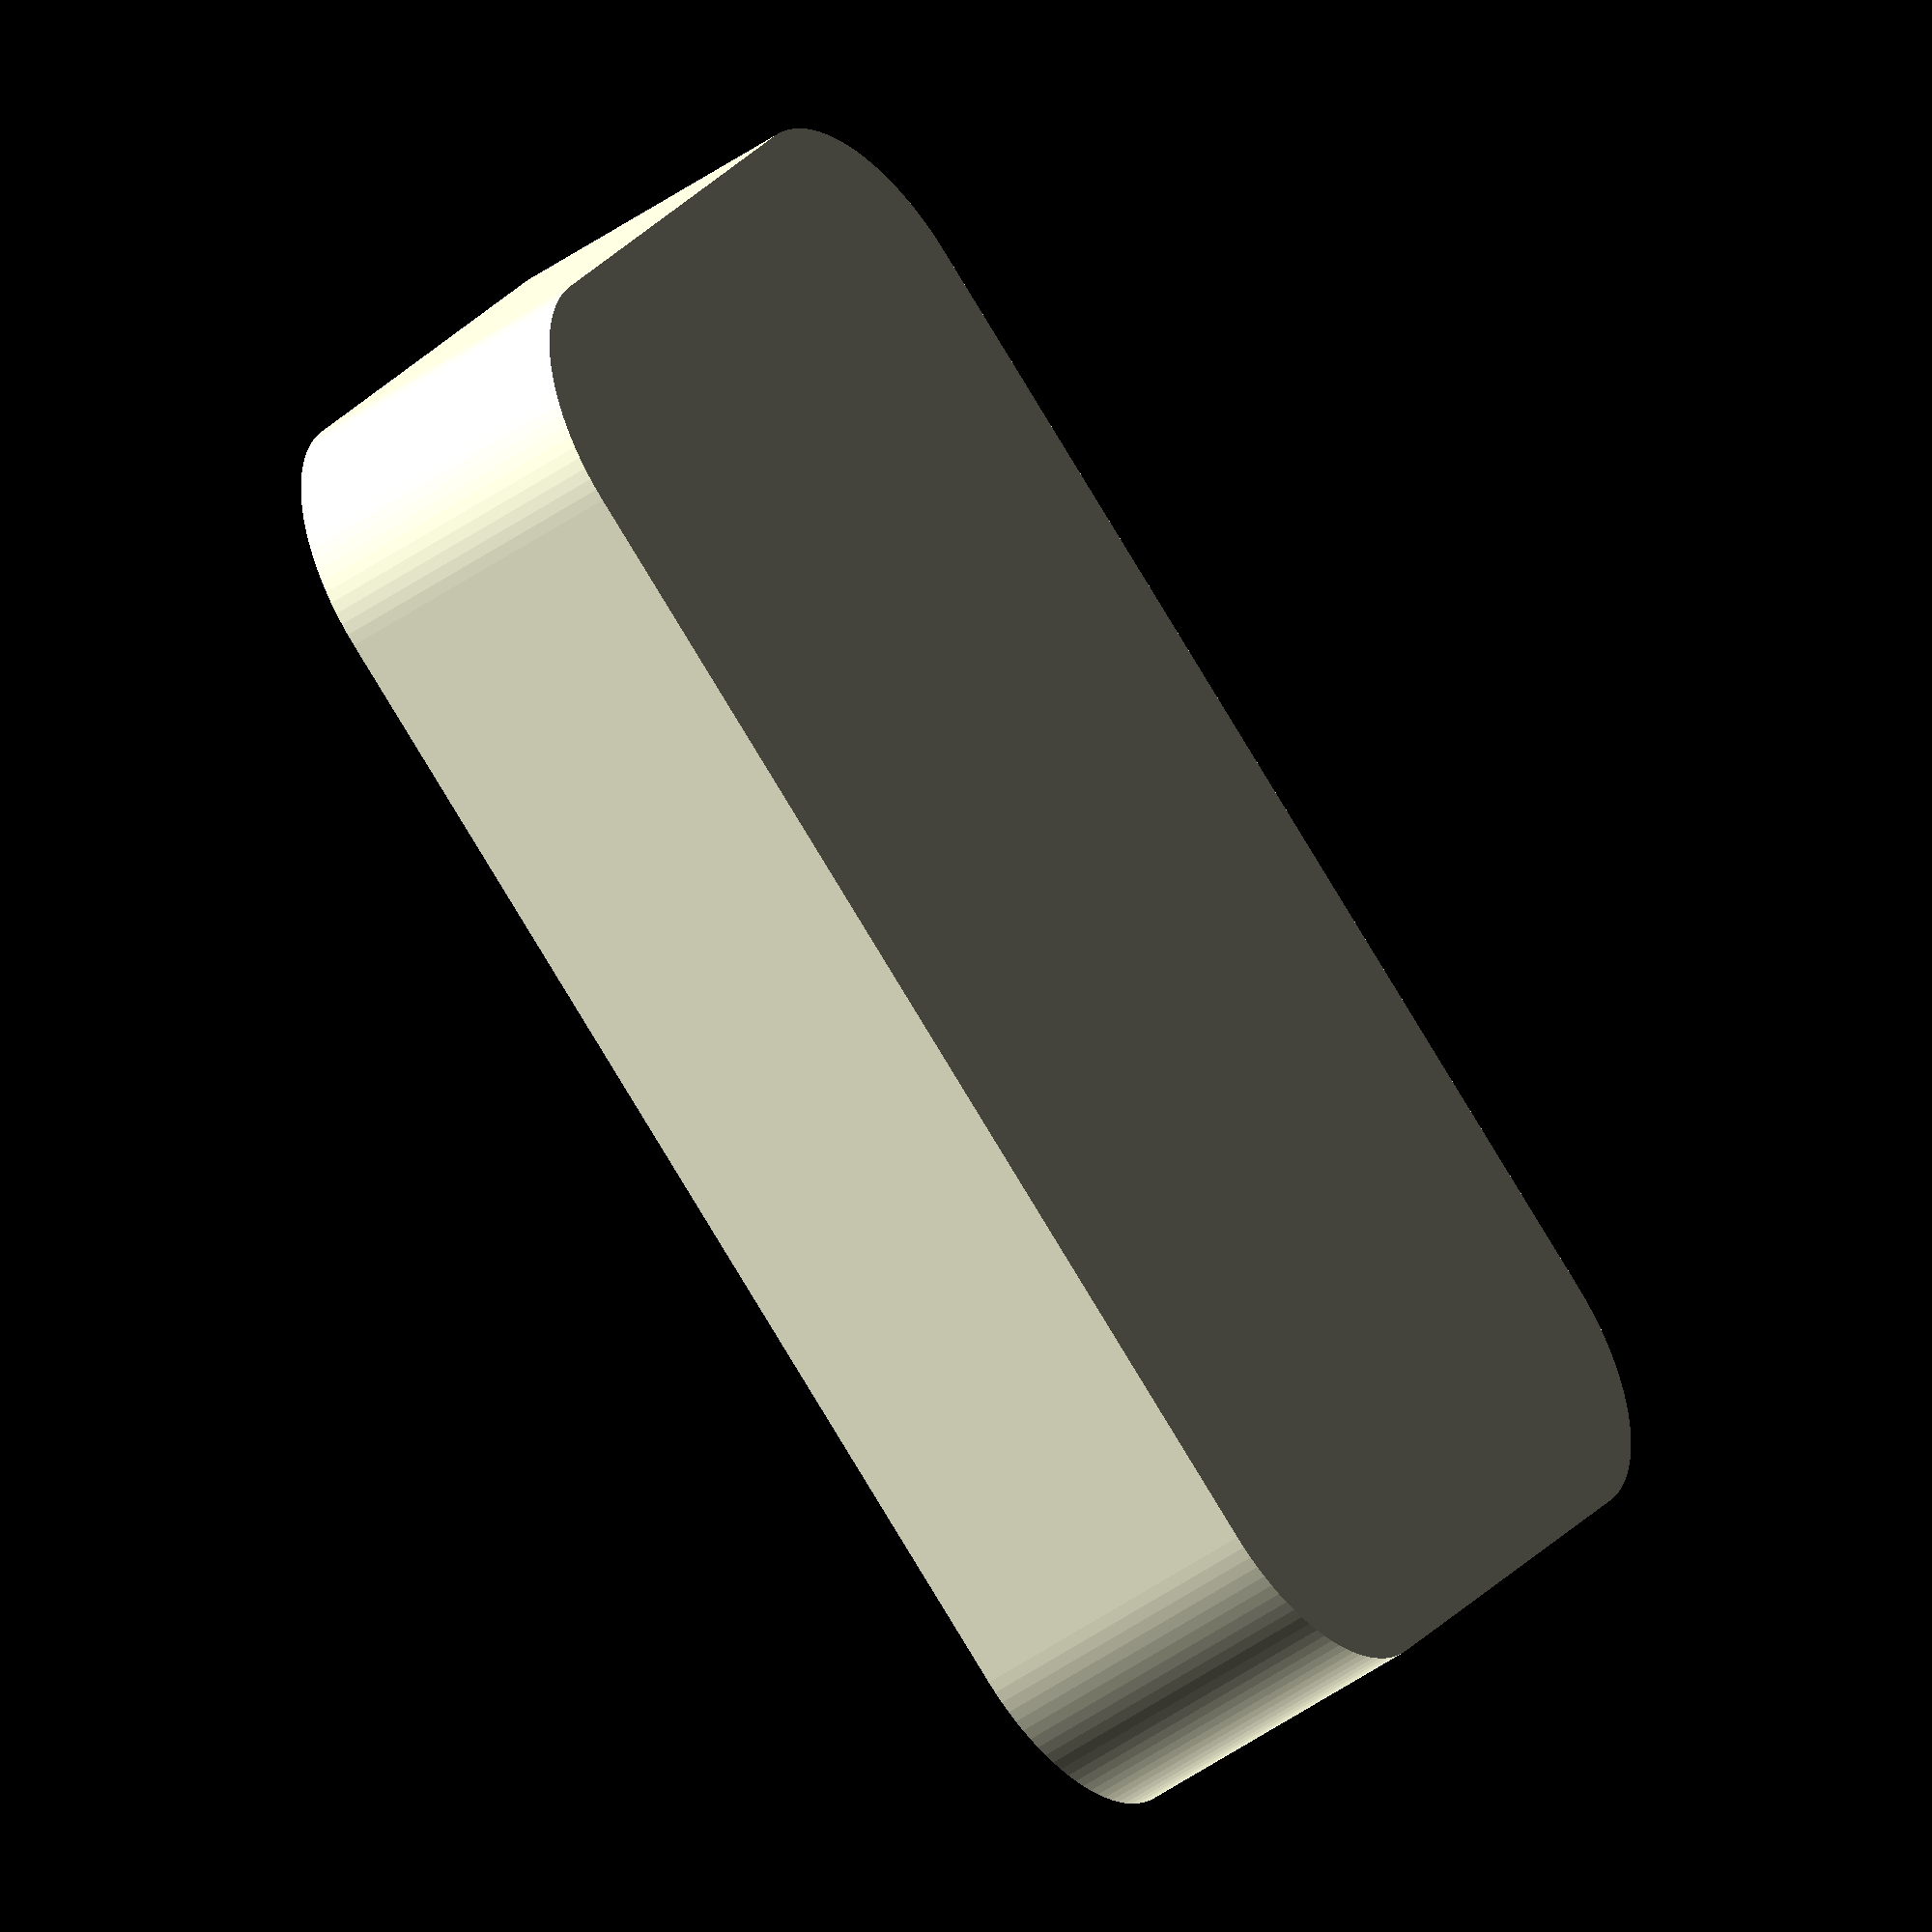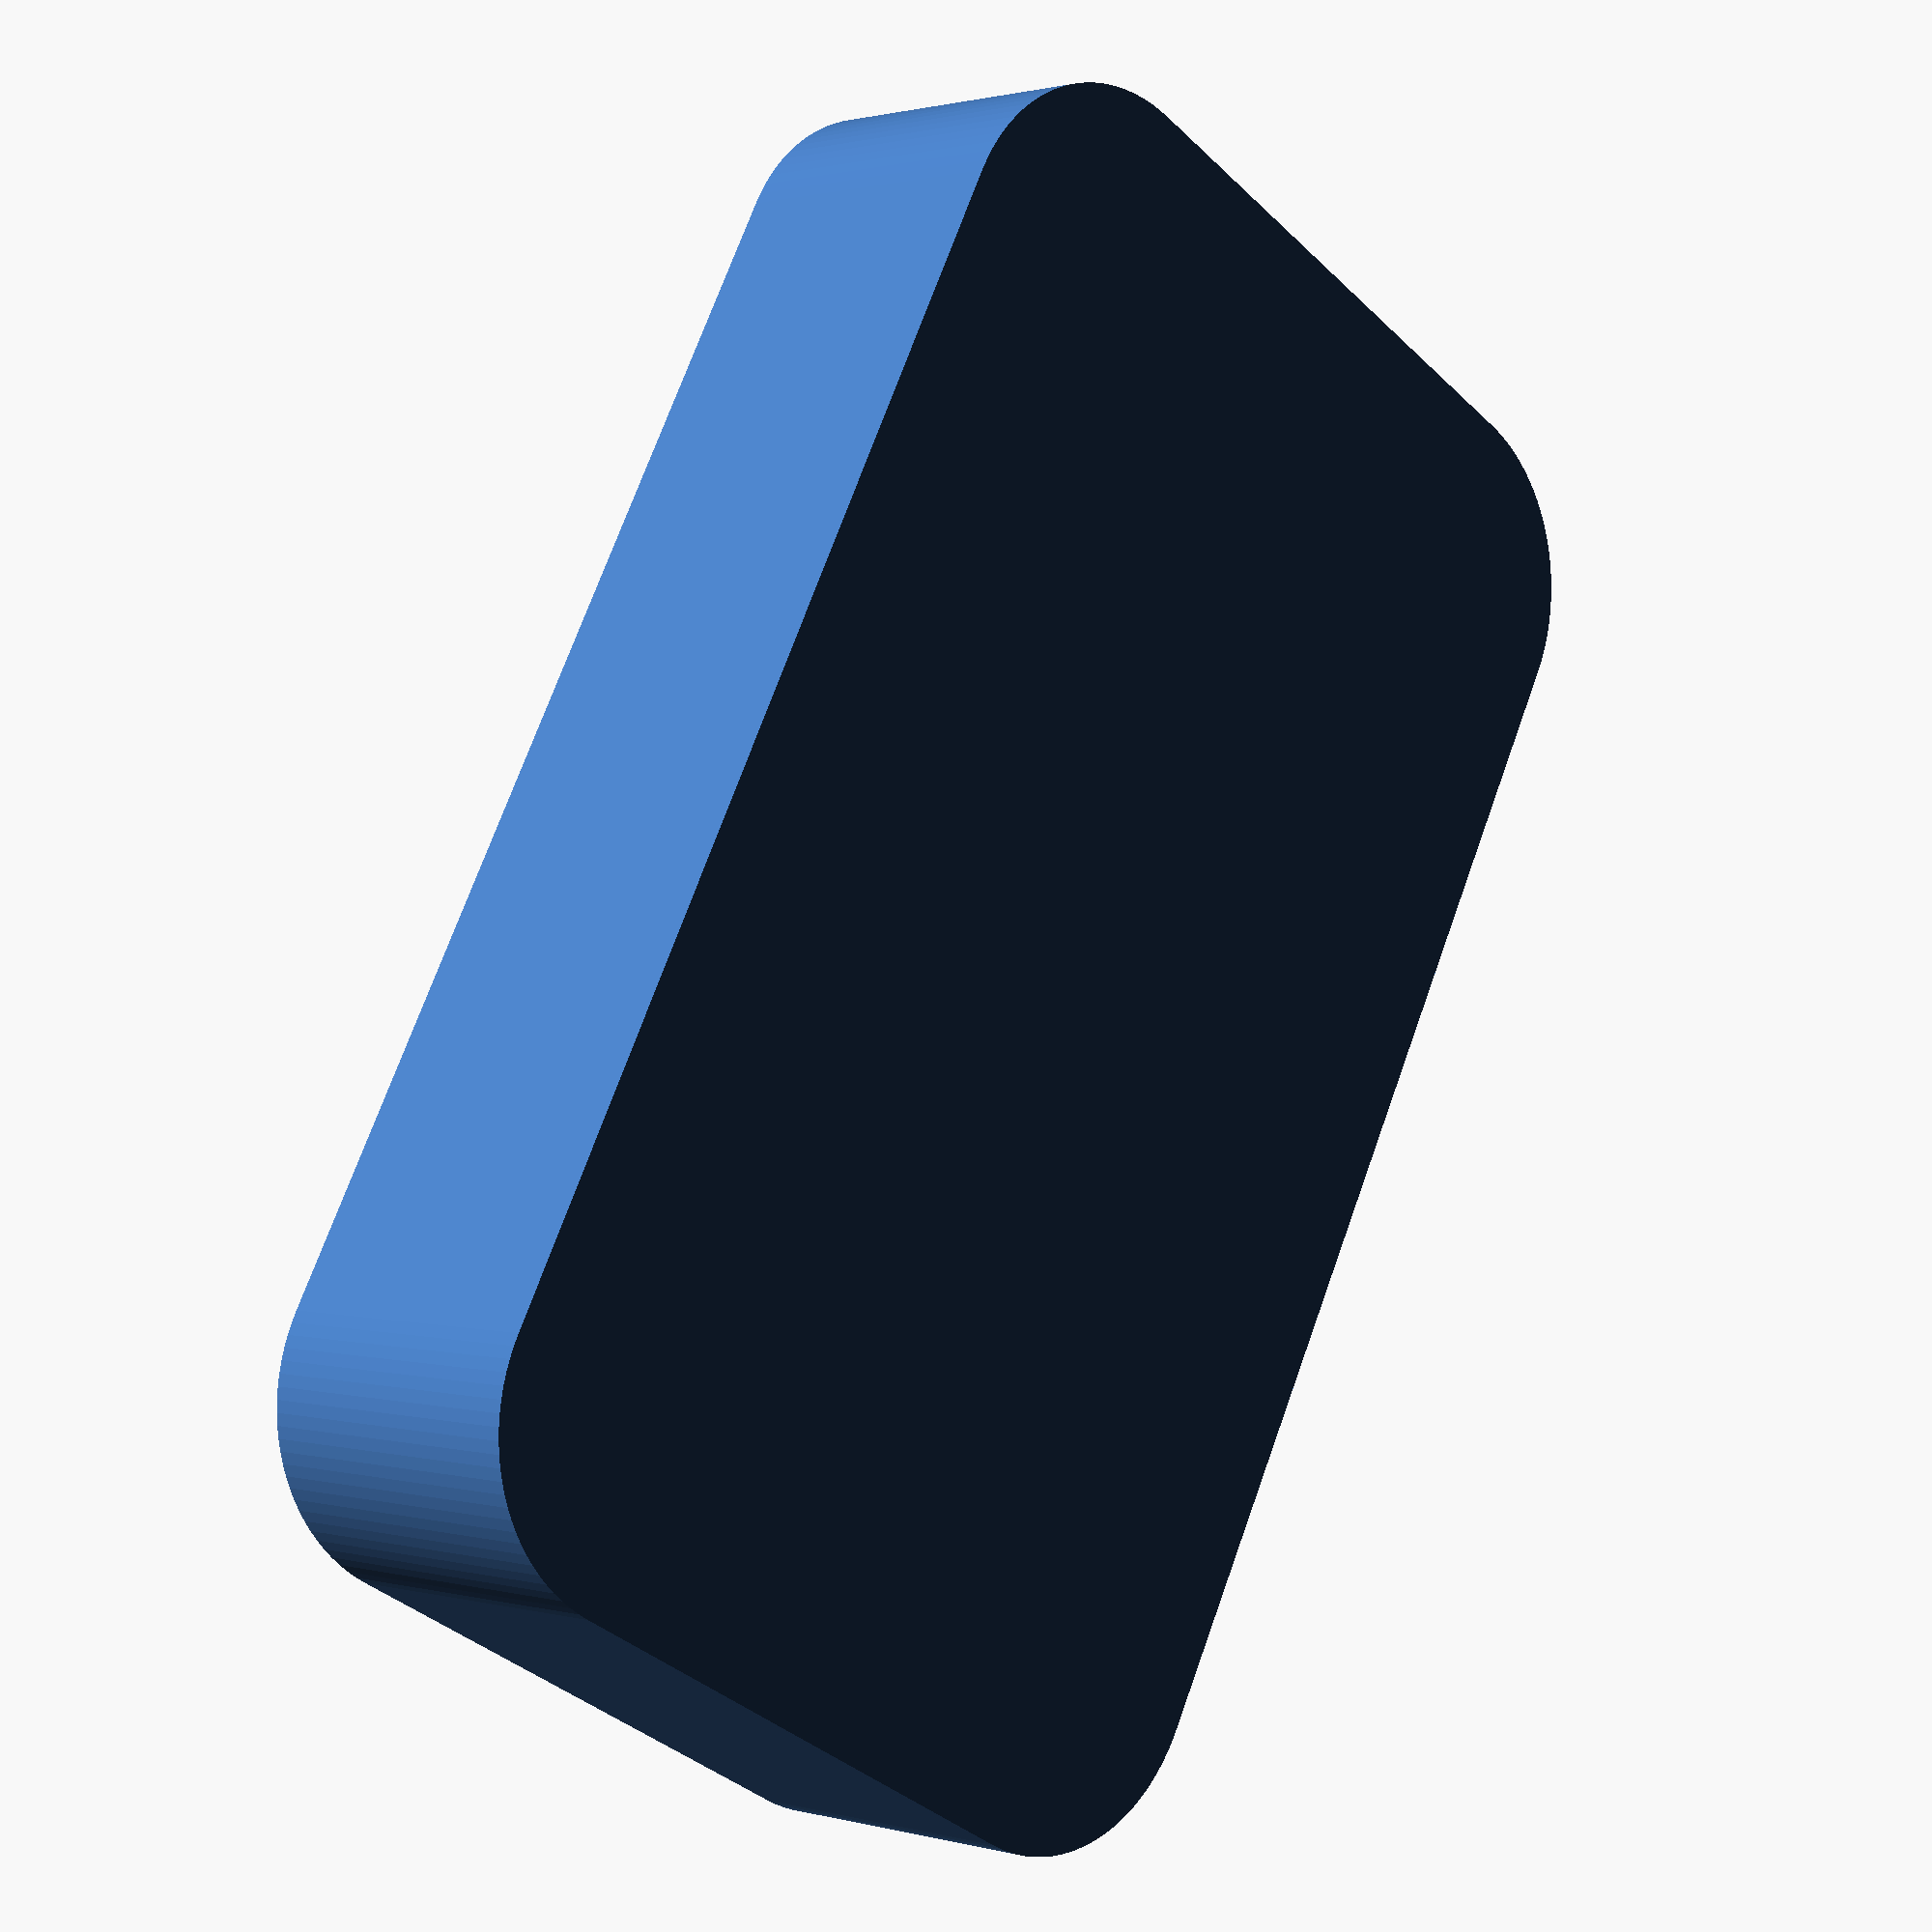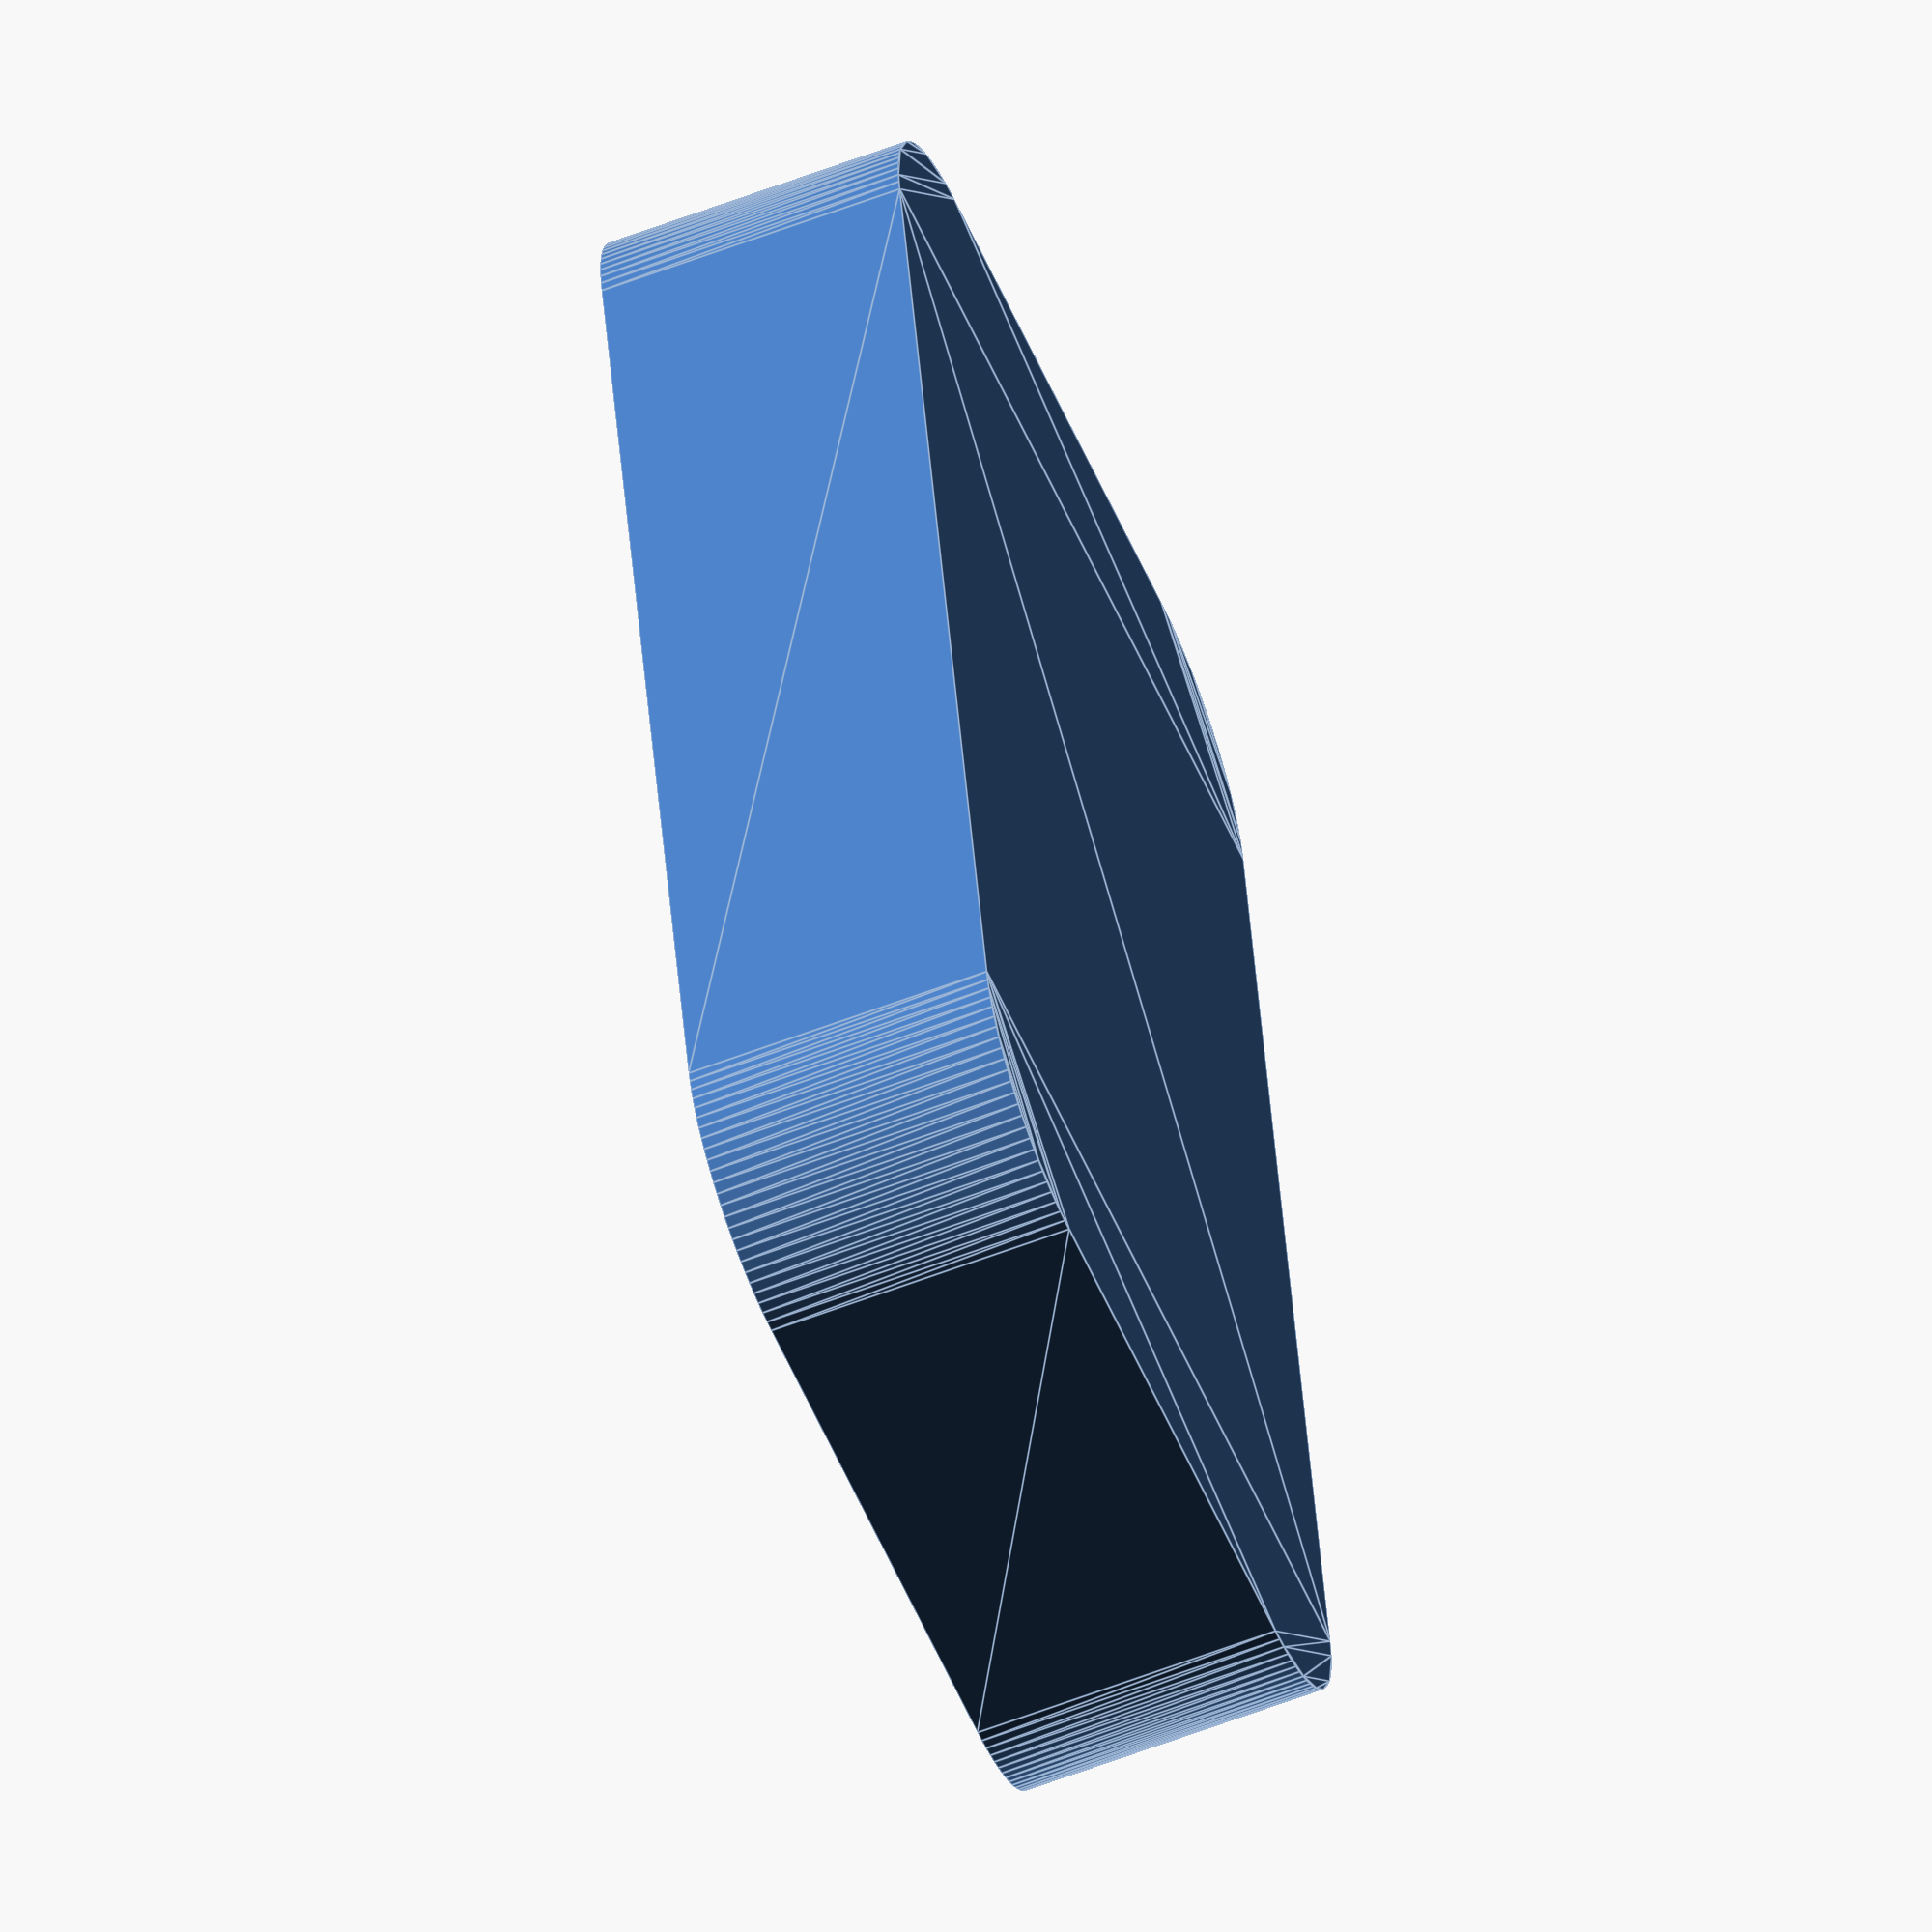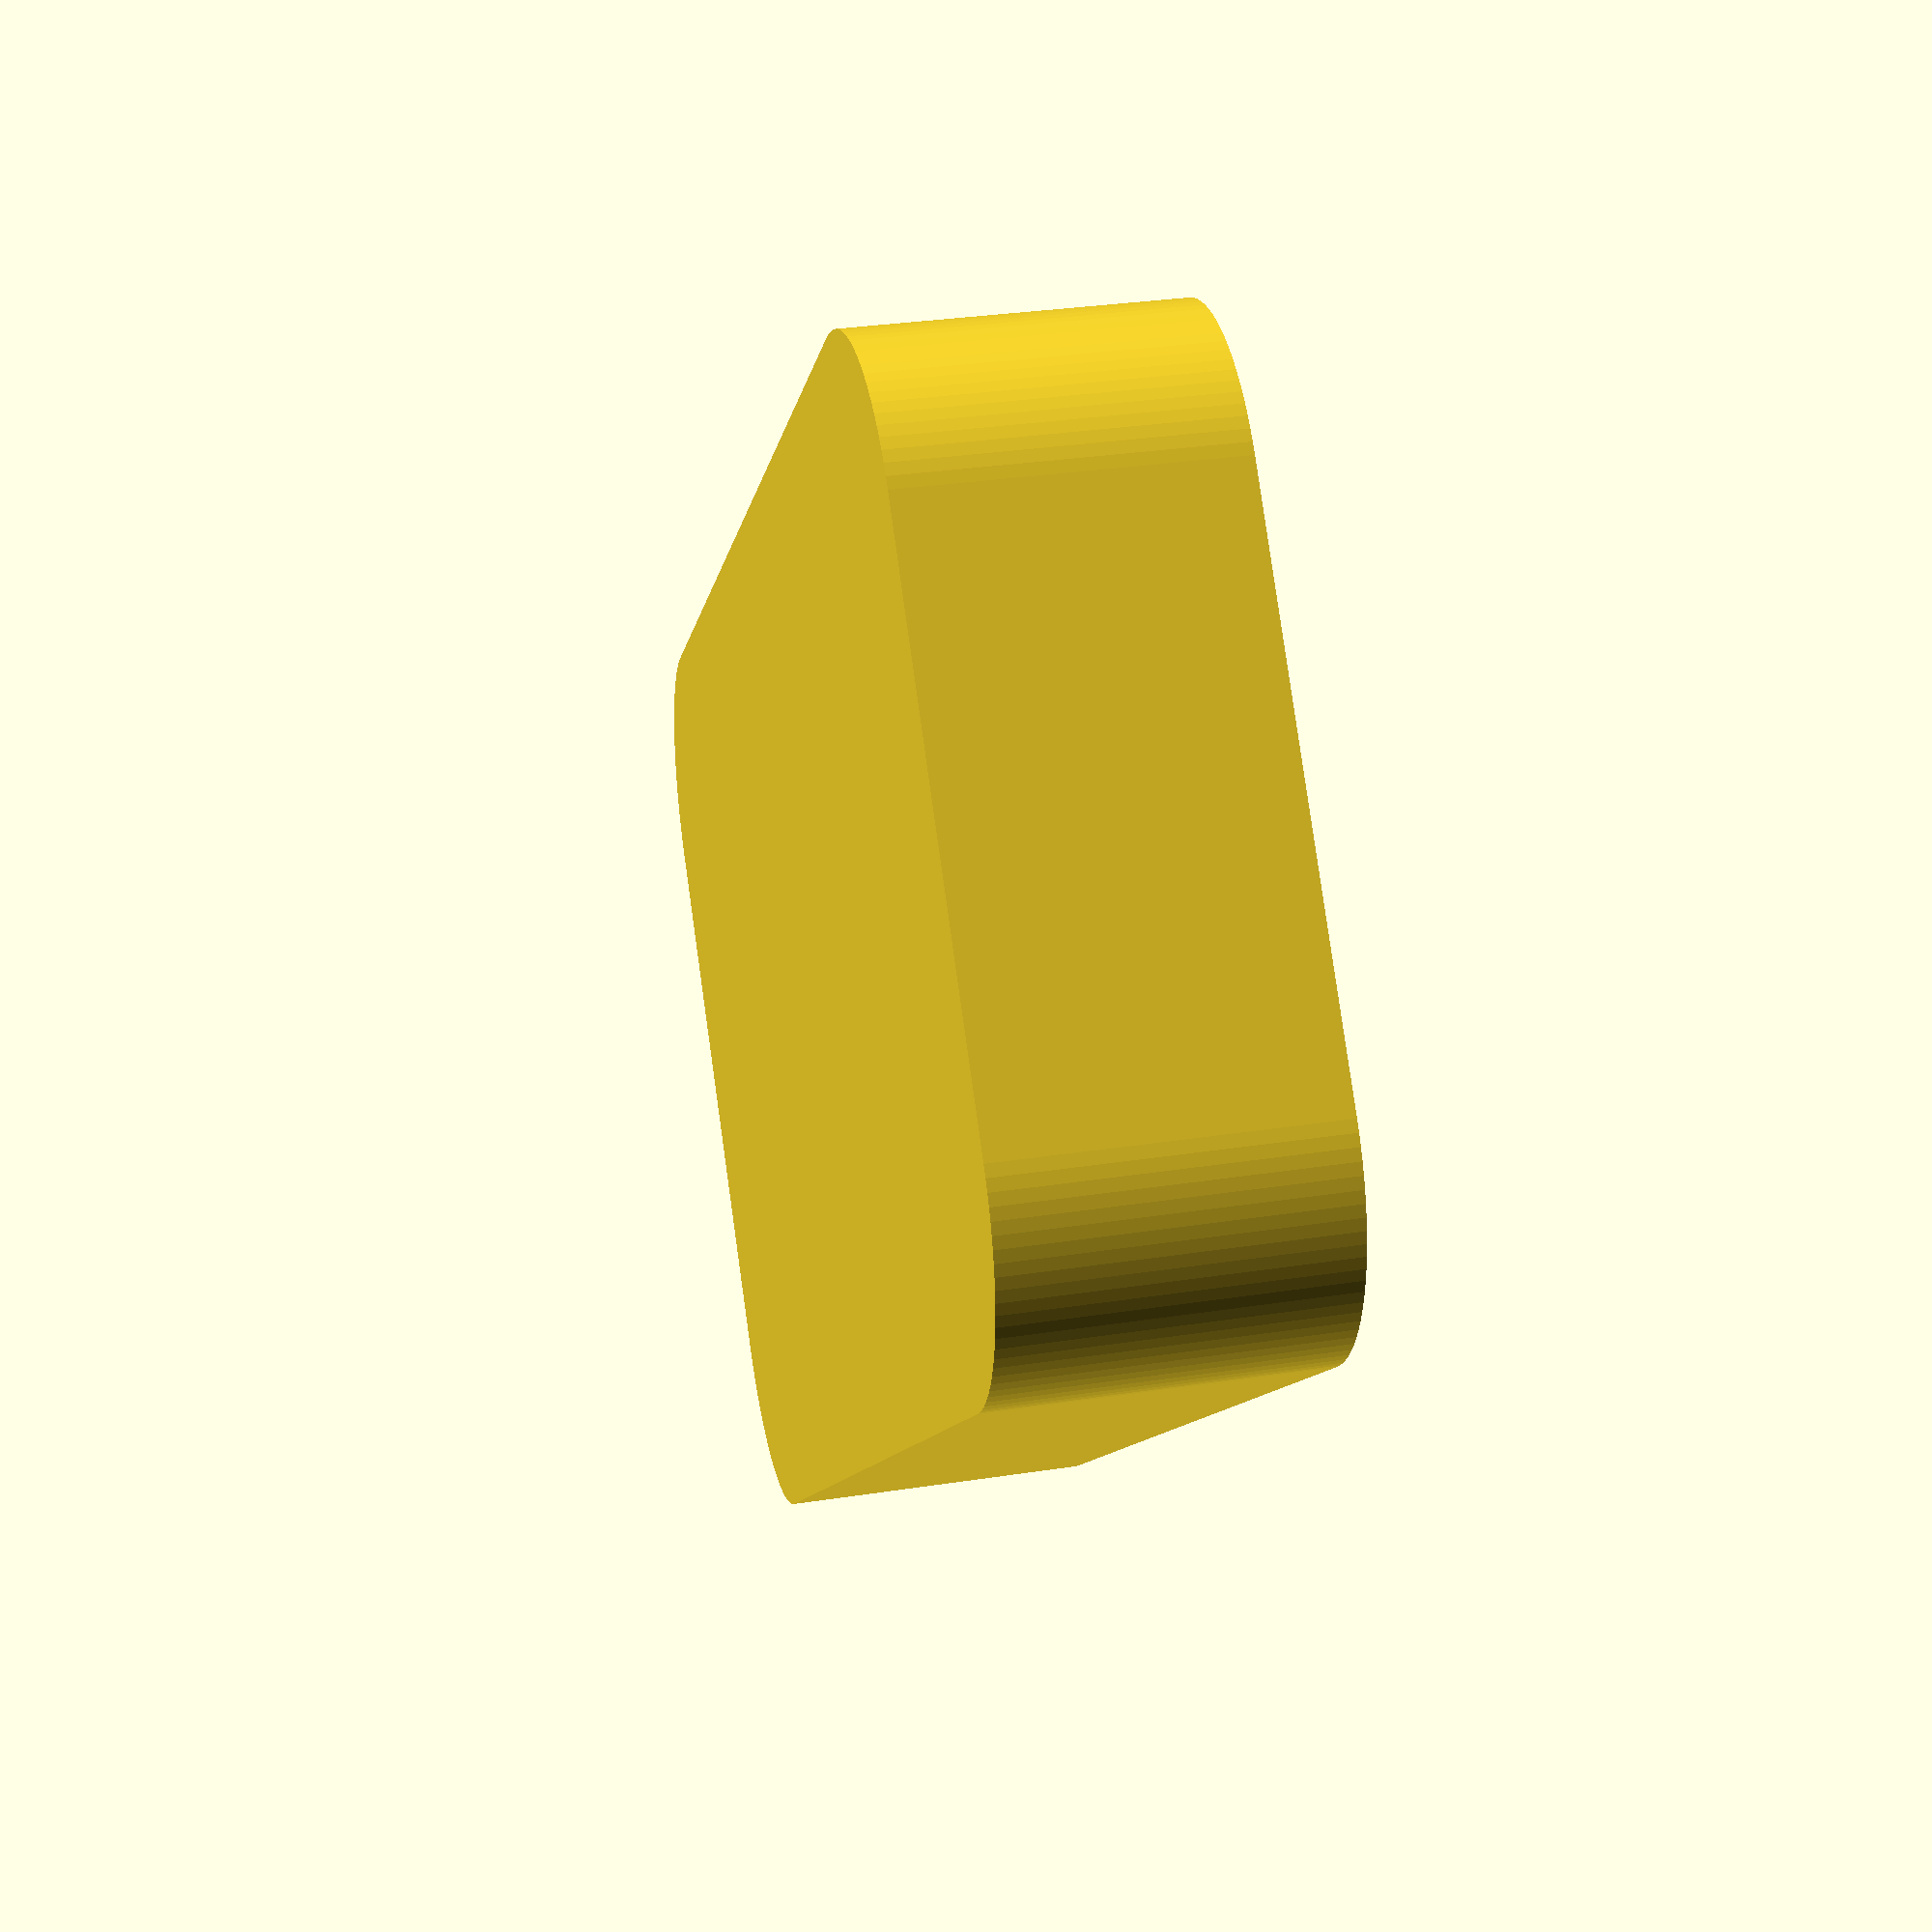
<openscad>
// Generated by SolidPython 1.1.1 on 2021-05-15 14:02:42
$fn = 100;


difference() {
	linear_extrude(height = 10.0000000000) {
		offset(r = 6.0000000000) {
			square(center = true, size = [38.0000000000, 18.0000000000]);
		}
	}
	translate(v = [0, 0, 1.0000000000]) {
		linear_extrude(height = 10.0100000000) {
			difference() {
				offset(r = 5.0000000000) {
					square(center = true, size = [38.0000000000, 18.0000000000]);
				}
				union() {
					translate(v = [-25.0000000000, -15.0000000000, 0]) {
						difference() {
							translate(v = [-1.5000000000, -1.5000000000, 0]) {
								offset(r = 3.0000000000) {
									square(size = [7.0000000000, 7.0000000000]);
								}
							}
							translate(v = [5.0000000000, 5.0000000000, 0]) {
								circle(r = 0.7500000000);
							}
						}
					}
					mirror(v = [1, 0, 0]) {
						translate(v = [-25.0000000000, -15.0000000000, 0]) {
							difference() {
								translate(v = [-1.5000000000, -1.5000000000, 0]) {
									offset(r = 3.0000000000) {
										square(size = [7.0000000000, 7.0000000000]);
									}
								}
								translate(v = [5.0000000000, 5.0000000000, 0]) {
									circle(r = 0.7500000000);
								}
							}
						}
					}
					mirror(v = [0, 1, 0]) {
						union() {
							translate(v = [-25.0000000000, -15.0000000000, 0]) {
								difference() {
									translate(v = [-1.5000000000, -1.5000000000, 0]) {
										offset(r = 3.0000000000) {
											square(size = [7.0000000000, 7.0000000000]);
										}
									}
									translate(v = [5.0000000000, 5.0000000000, 0]) {
										circle(r = 0.7500000000);
									}
								}
							}
							mirror(v = [1, 0, 0]) {
								translate(v = [-25.0000000000, -15.0000000000, 0]) {
									difference() {
										translate(v = [-1.5000000000, -1.5000000000, 0]) {
											offset(r = 3.0000000000) {
												square(size = [7.0000000000, 7.0000000000]);
											}
										}
										translate(v = [5.0000000000, 5.0000000000, 0]) {
											circle(r = 0.7500000000);
										}
									}
								}
							}
						}
					}
				}
			}
		}
	}
}
/***********************************************
*********      SolidPython code:      **********
************************************************
 
from dataclasses import dataclass
from solid import *
from solid.utils import *


@dataclass
class Corner:
    hole_xy: float = 5.0
    hole_d: float = 1.5
    r: float = 3.0
    d: float = 7.0

    def draw(self):
        return difference()(
            translate(v=[-self.r/2, -self.r/2, 0])(
                offset(r=self.r)(square([self.d, self.d]))
            ),
            # Screw hole of the corner
            translate(v=[self.hole_xy, self.hole_xy, 0])(circle(r=self.hole_d / 2)),
        )


@dataclass
class Corners:
    bounding_box = None
    corner = Corner()

    def draw(self):
        # Place corner in on corner of the box
        corner = translate(
            v=[
                -self.bounding_box.size_x / 2,
                -self.bounding_box.size_y / 2,
                0,
            ]
        )(self.corner.draw())

        # Add mirrorer corner in X direction
        cornersX = corner + mirror(v=[1, 0, 0])(corner)

        # Add mirrorer corners in Y direction
        return cornersX + mirror(v=[0, 1, 0])(cornersX)


@dataclass
class BoxSkeleton:
    size_x: float = 50.0
    size_y: float = 30.0
    size_z: float = 10.0
    hull_thickness: float = 1.0
    wall_r: float = 6.0
    cavities = union()

    def draw(self):
        # Box
        # xy-Axis: center of the box
        return difference()(
            # Outer box
            linear_extrude(height=self.size_z)(
                offset(r=self.wall_r)(
                    square(
                        [
                            self.size_x - 2 * self.wall_r,
                            self.size_y - 2 * self.wall_r,
                        ],
                        center=True,
                    )
                )
            ),
            # Inner box
            # z-Axis: on inner buttom
            translate(v=[0, 0, self.hull_thickness])(
                linear_extrude(height=self.size_z + 0.01)(
                    difference()(
                        offset(r=self.wall_r - self.hull_thickness)(
                            square(
                                [
                                    self.size_x - 2 * self.wall_r,
                                    self.size_y - 2 * self.wall_r,
                                ],
                                center=True,
                            )
                        ),
                        self.cavities,
                    )
                )
            ),
        )


@dataclass
class Box:
    corner: Corner = Corner()
    boxskeleton: BoxSkeleton = BoxSkeleton()

    def draw(self):
        corners = Corners()
        corners.bounding_box = self.boxskeleton
        corners.corner = self.corner
        self.boxskeleton.cavities = corners.draw()
        return self.boxskeleton.draw()


SEGMENTS = 100

d = Box()

scad_render_to_file(d.draw(), file_header=f"$fn = {SEGMENTS};", include_orig_code=True)
 
 
************************************************/

</openscad>
<views>
elev=226.0 azim=145.8 roll=50.9 proj=o view=solid
elev=359.0 azim=61.9 roll=135.2 proj=p view=wireframe
elev=60.4 azim=101.3 roll=111.4 proj=o view=edges
elev=148.8 azim=40.5 roll=282.4 proj=p view=solid
</views>
